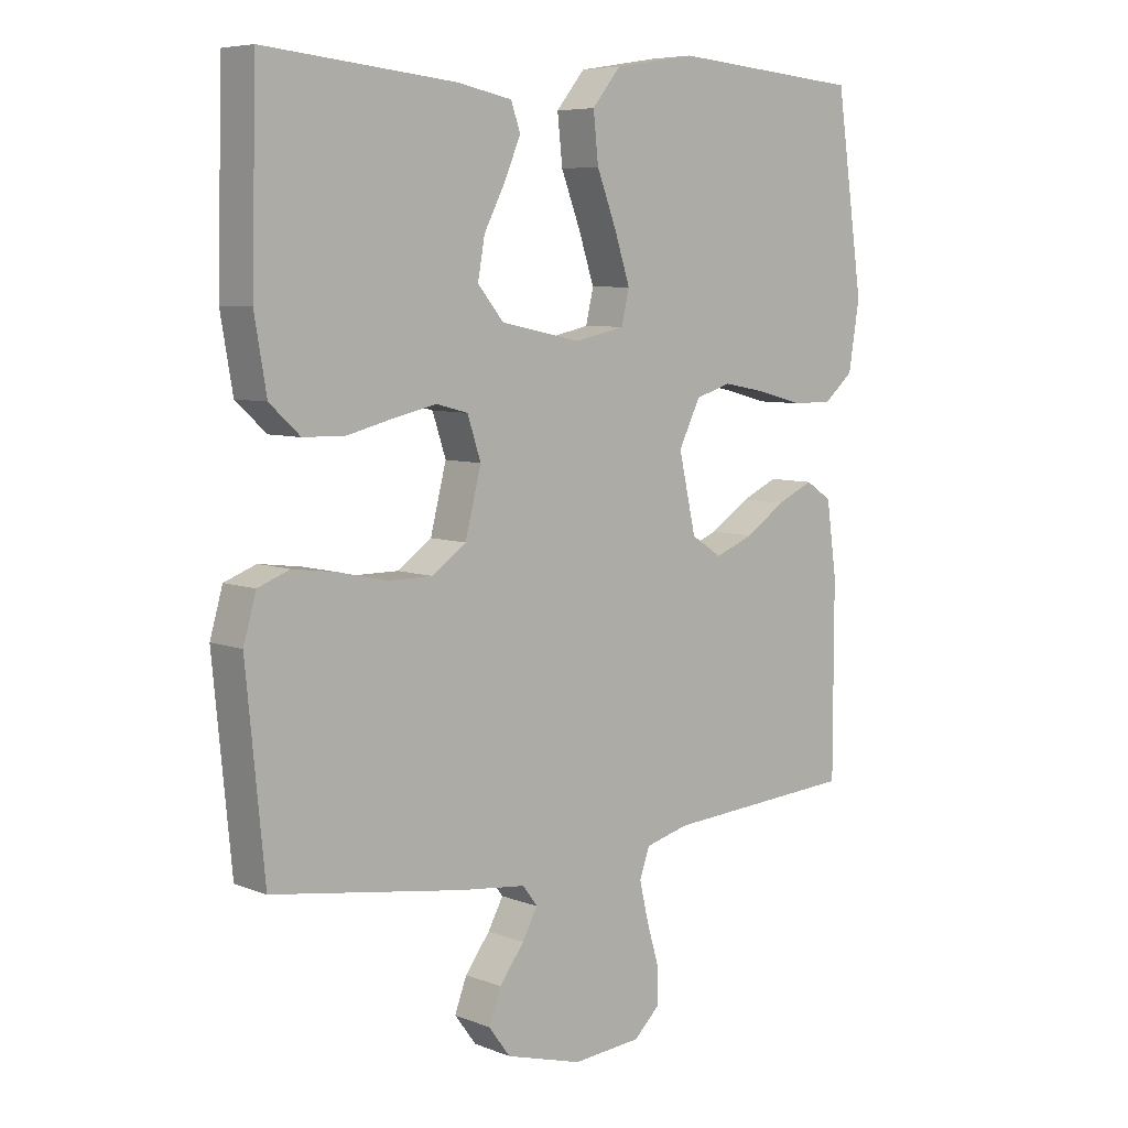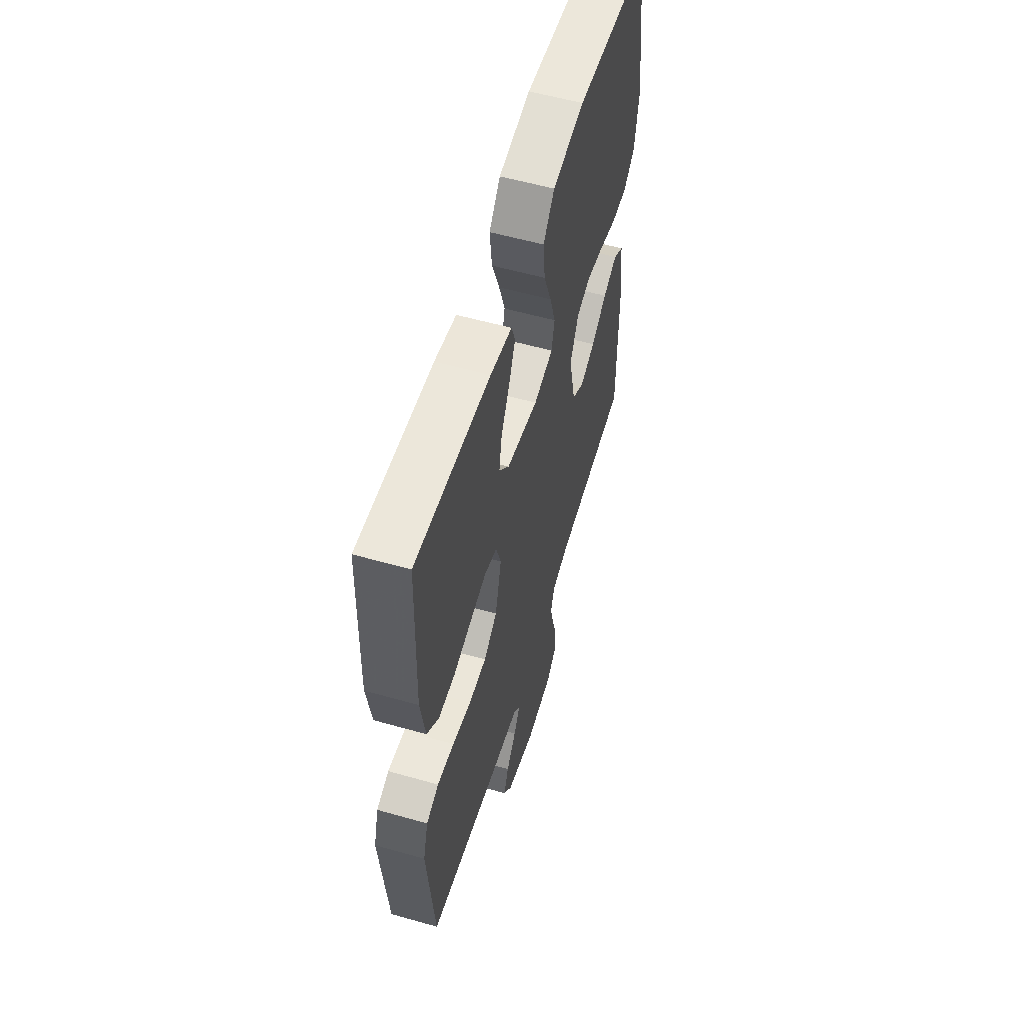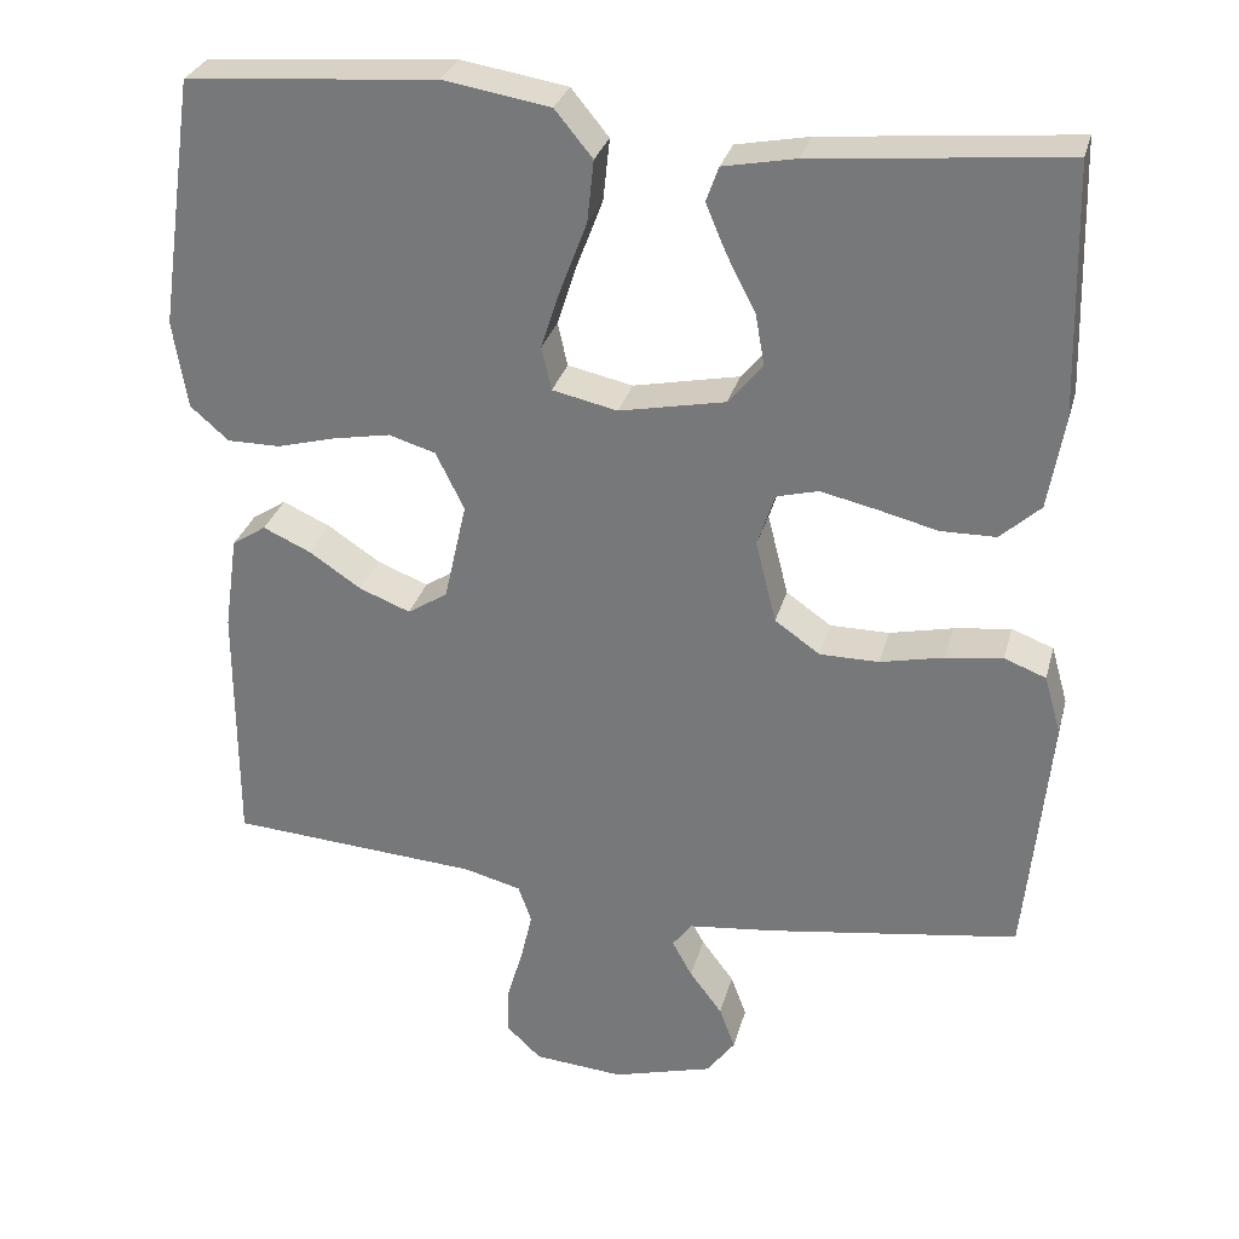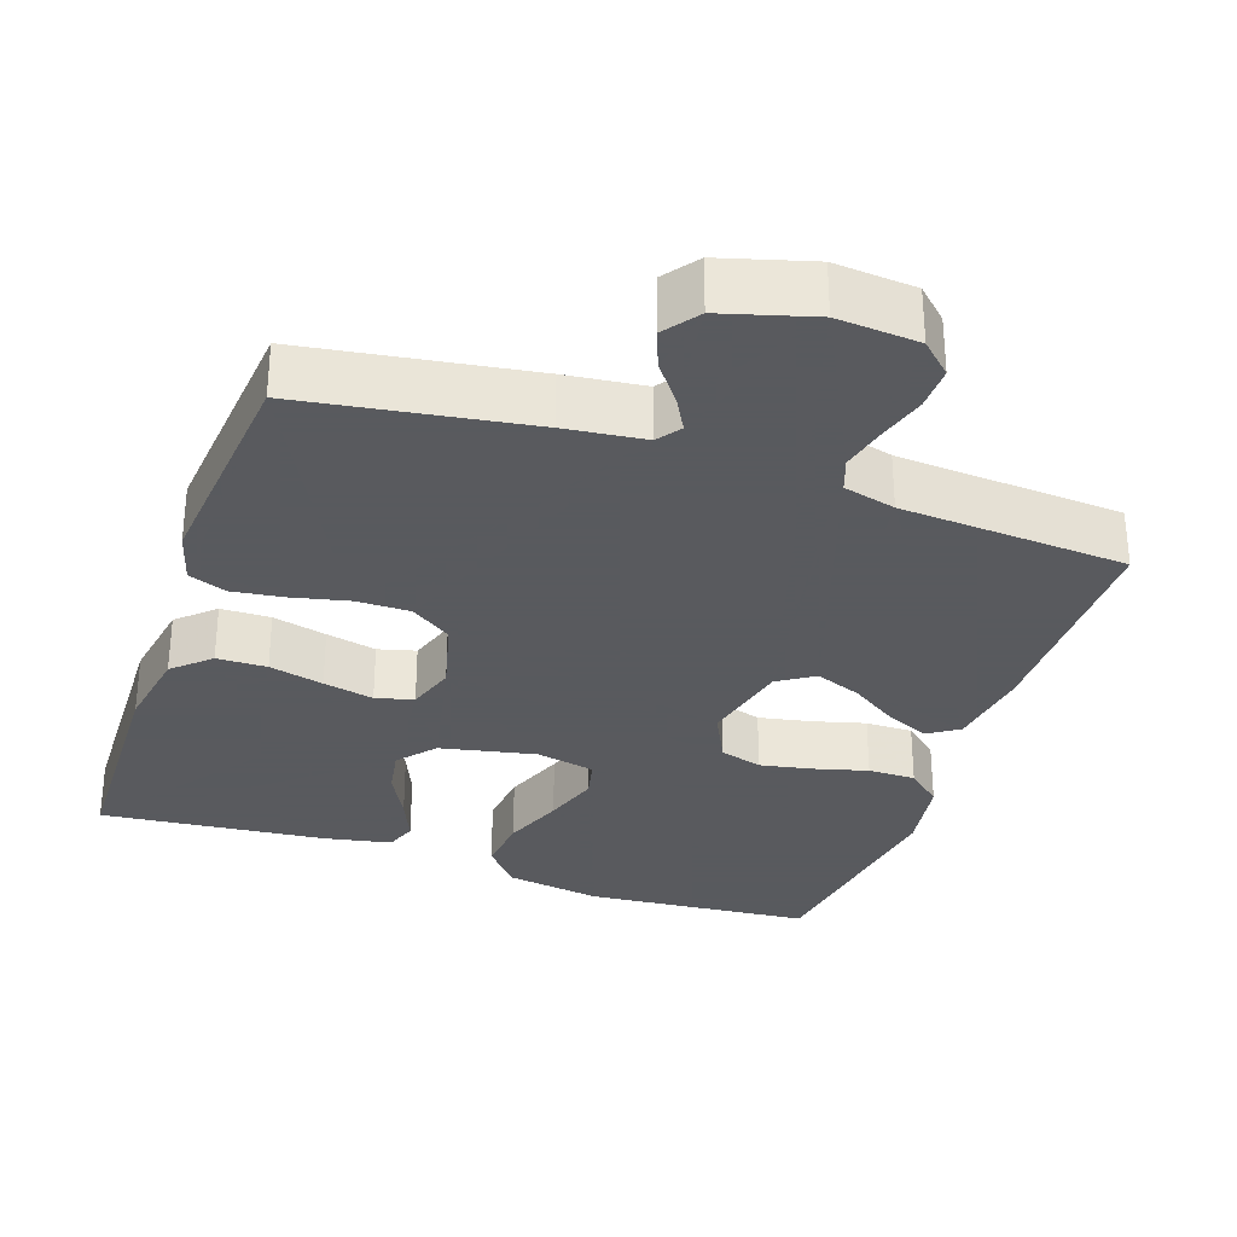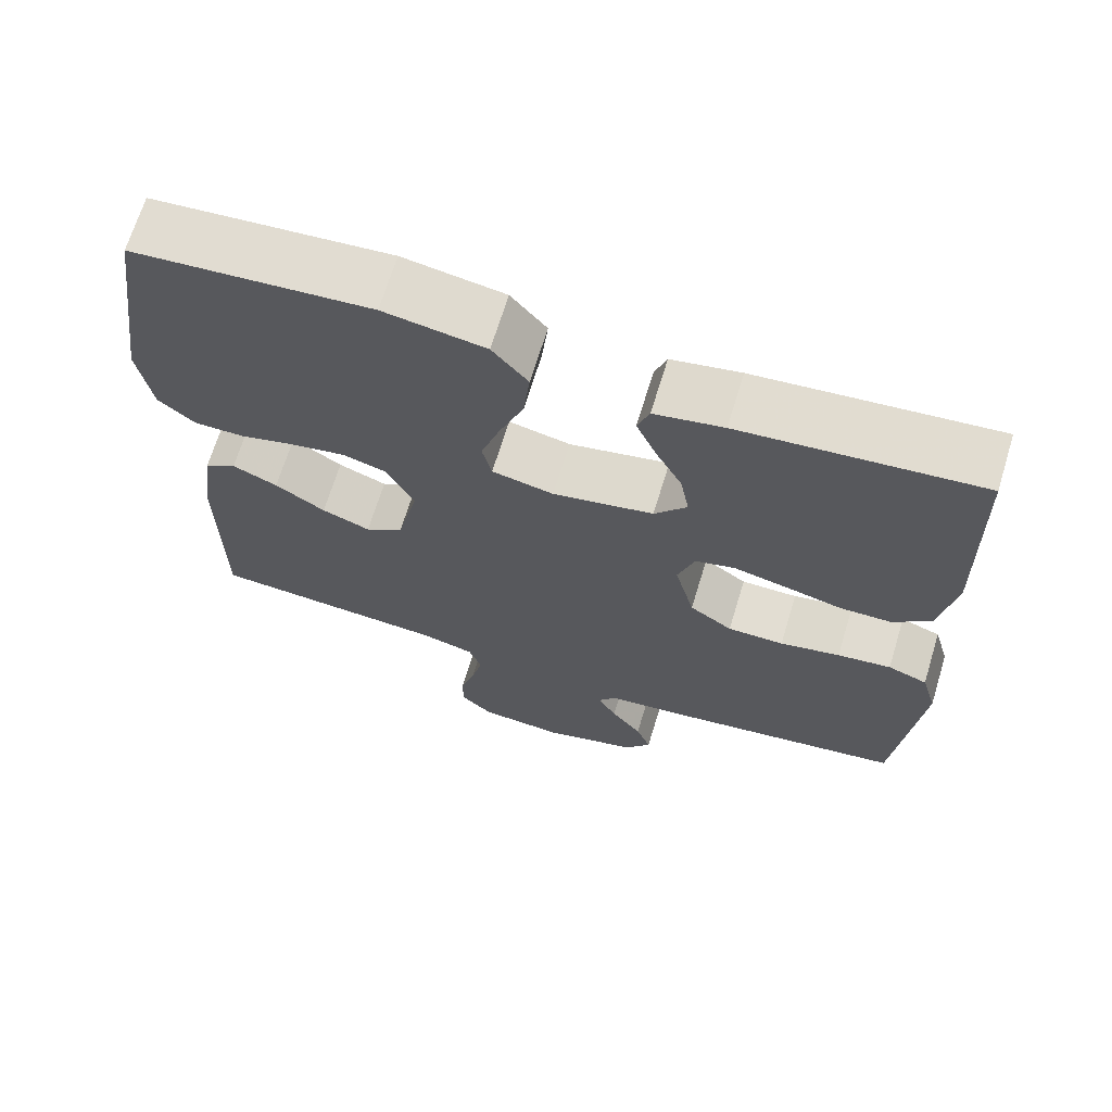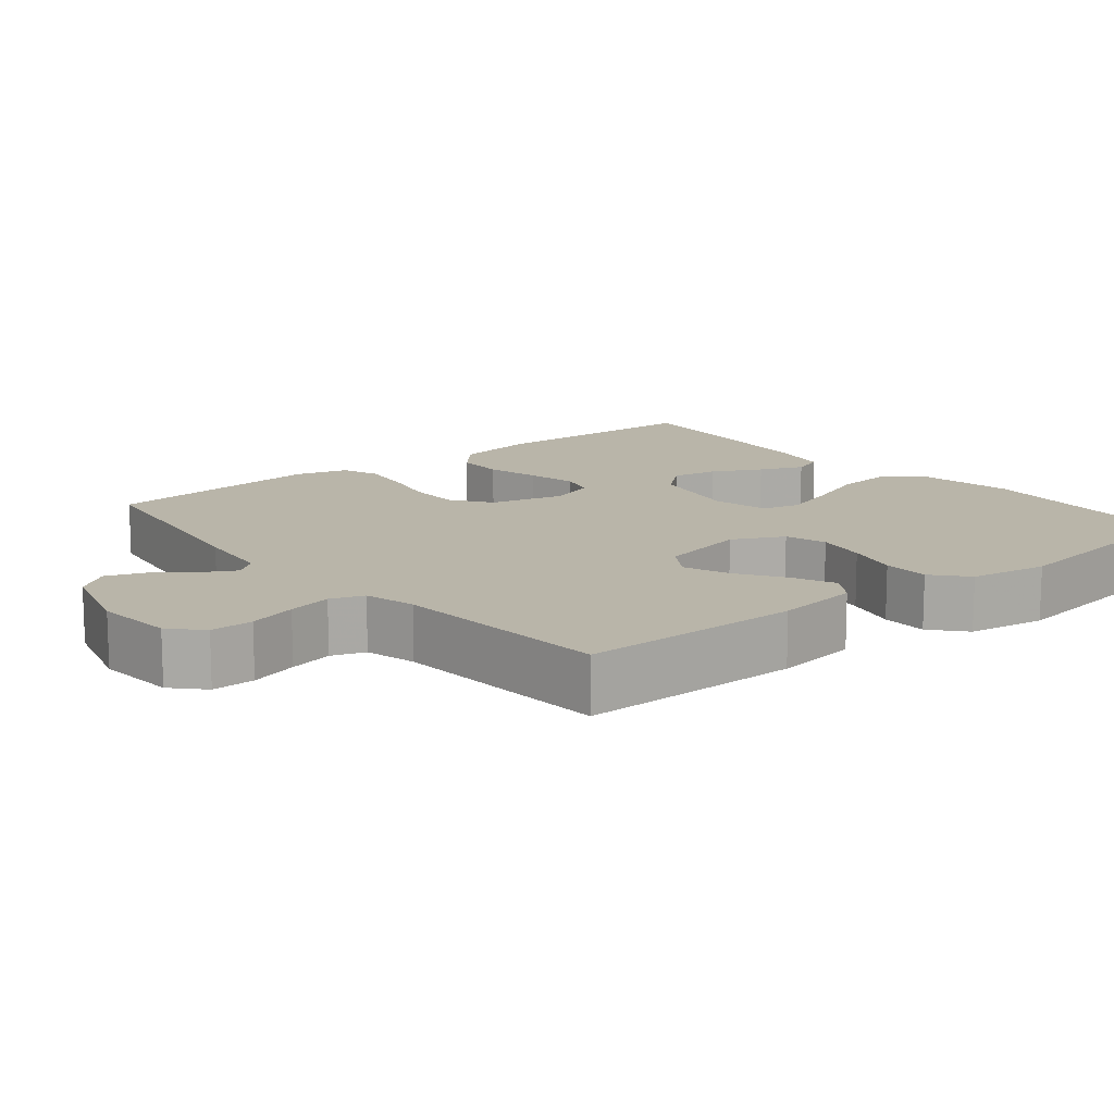
<metadata>
{"format":"obj","ext":"obj","renderer":"f3d","projection":"perspective","resolution":1024,"background":"white","views":[{"elev":6.8,"azim":138.3,"up":"+Z"},{"elev":56.9,"azim":106.5,"up":"+Z"},{"elev":29.9,"azim":14.3,"up":"+Z"},{"elev":-31.2,"azim":161.1,"up":"+Y"},{"elev":68.3,"azim":17.0,"up":"+Z"},{"elev":13.4,"azim":-129.2,"up":"+Y"}]}
</metadata>
<code>
v 0.5 0.07 -0.5
v 0.2 0.07 -0.545
v 0.095 0.07 -0.557
v 0.072 0.07 -0.588
v 0.096 0.07 -0.632
v 0.135 0.07 -0.684
v 0.154 0.07 -0.735
v 0.12 0.07 -0.781
v 0 0.07 -0.815
v -0.108 0.07 -0.806
v -0.149 0.07 -0.767
v -0.148 0.07 -0.709
v -0.129 0.07 -0.644
v -0.115 0.07 -0.584
v -0.131 0.07 -0.539
v -0.2 0.07 -0.521
v -0.5 0.07 -0.5
v -0.5 0.07 -0.2
v -0.484 0.07 -0.086
v -0.443 0.07 -0.059
v -0.386 0.07 -0.085
v -0.323 0.07 -0.127
v -0.262 0.07 -0.151
v -0.214 0.07 -0.12
v -0.187 0.07 0
v -0.221 0.07 0.069
v -0.277 0.07 0.086
v -0.346 0.07 0.073
v -0.417 0.07 0.054
v -0.48 0.07 0.054
v -0.526 0.07 0.094
v -0.543 0.07 0.2
v -0.5 0.07 0.5
v -0.2 0.07 0.525
v -0.072 0.07 0.504
v -0.027 0.07 0.449
v -0.035 0.07 0.374
v -0.066 0.07 0.293
v -0.09 0.07 0.219
v -0.078 0.07 0.167
v 0 0.07 0.15
v 0.127 0.07 0.176
v 0.168 0.07 0.225
v 0.157 0.07 0.287
v 0.123 0.07 0.353
v 0.098 0.07 0.412
v 0.113 0.07 0.454
v 0.2 0.07 0.471
v 0.5 0.07 0.5
v 0.508 0.07 0.2
v 0.489 0.07 0.089
v 0.441 0.07 0.045
v 0.375 0.07 0.044
v 0.303 0.07 0.062
v 0.236 0.07 0.077
v 0.186 0.07 0.064
v 0.165 0.07 0
v 0.19 0.07 -0.099
v 0.244 0.07 -0.137
v 0.315 0.07 -0.137
v 0.391 0.07 -0.12
v 0.459 0.07 -0.111
v 0.509 0.07 -0.13
v 0.529 0.07 -0.2
v 0.5 0 -0.5
v 0.2 0 -0.545
v 0.095 0 -0.557
v 0.072 0 -0.588
v 0.096 0 -0.632
v 0.135 0 -0.684
v 0.154 0 -0.735
v 0.12 0 -0.781
v 0 0 -0.815
v -0.108 0 -0.806
v -0.149 0 -0.767
v -0.148 0 -0.709
v -0.129 0 -0.644
v -0.115 0 -0.584
v -0.131 0 -0.539
v -0.2 0 -0.521
v -0.5 0 -0.5
v -0.5 0 -0.2
v -0.484 0 -0.086
v -0.443 0 -0.059
v -0.386 0 -0.085
v -0.323 0 -0.127
v -0.262 0 -0.151
v -0.214 0 -0.12
v -0.187 0 0
v -0.221 0 0.069
v -0.277 0 0.086
v -0.346 0 0.073
v -0.417 0 0.054
v -0.48 0 0.054
v -0.526 0 0.094
v -0.543 0 0.2
v -0.5 0 0.5
v -0.2 0 0.525
v -0.072 0 0.504
v -0.027 0 0.449
v -0.035 0 0.374
v -0.066 0 0.293
v -0.09 0 0.219
v -0.078 0 0.167
v 0 0 0.15
v 0.127 0 0.176
v 0.168 0 0.225
v 0.157 0 0.287
v 0.123 0 0.353
v 0.098 0 0.412
v 0.113 0 0.454
v 0.2 0 0.471
v 0.5 0 0.5
v 0.508 0 0.2
v 0.489 0 0.089
v 0.441 0 0.045
v 0.375 0 0.044
v 0.303 0 0.062
v 0.236 0 0.077
v 0.186 0 0.064
v 0.165 0 0
v 0.19 0 -0.099
v 0.244 0 -0.137
v 0.315 0 -0.137
v 0.391 0 -0.12
v 0.459 0 -0.111
v 0.509 0 -0.13
v 0.529 0 -0.2
f 60 61 62 63
f 60 63 64 1
f 51 52 53 54
f 51 54 55
f 50 51 55
f 49 50 55 56
f 44 45 46 47
f 44 47 48 49
f 35 36 37 38
f 35 38 39
f 34 35 39
f 33 34 39 40
f 31 32 33 40
f 28 29 30 31
f 27 28 31 40
f 19 20 21 22
f 19 22 23
f 16 17 18 19
f 15 16 19 23
f 14 15 23 24
f 10 11 12 13
f 10 13 14
f 9 10 14
f 5 6 7 8
f 4 5 8 9
f 60 1 2 3
f 59 60 3 4
f 43 44 49
f 42 43 49 56
f 41 42 56 57
f 26 27 40 41
f 25 26 41 57
f 4 9 14 24
f 58 59 4 24
f 24 25 57 58
f 127 126 125 124
f 65 128 127 124
f 118 117 116 115
f 119 118 115
f 119 115 114
f 120 119 114 113
f 111 110 109 108
f 113 112 111 108
f 102 101 100 99
f 103 102 99
f 103 99 98
f 104 103 98 97
f 104 97 96 95
f 95 94 93 92
f 104 95 92 91
f 86 85 84 83
f 87 86 83
f 83 82 81 80
f 87 83 80 79
f 88 87 79 78
f 77 76 75 74
f 78 77 74
f 78 74 73
f 72 71 70 69
f 73 72 69 68
f 67 66 65 124
f 68 67 124 123
f 113 108 107
f 120 113 107 106
f 121 120 106 105
f 105 104 91 90
f 121 105 90 89
f 88 78 73 68
f 88 68 123 122
f 122 121 89 88
f 1 65 66 2
f 2 66 67 3
f 3 67 68 4
f 4 68 69 5
f 5 69 70 6
f 6 70 71 7
f 7 71 72 8
f 8 72 73 9
f 9 73 74 10
f 10 74 75 11
f 11 75 76 12
f 12 76 77 13
f 13 77 78 14
f 14 78 79 15
f 15 79 80 16
f 16 80 81 17
f 17 81 82 18
f 18 82 83 19
f 19 83 84 20
f 20 84 85 21
f 21 85 86 22
f 22 86 87 23
f 23 87 88 24
f 24 88 89 25
f 25 89 90 26
f 26 90 91 27
f 27 91 92 28
f 28 92 93 29
f 29 93 94 30
f 30 94 95 31
f 31 95 96 32
f 32 96 97 33
f 33 97 98 34
f 34 98 99 35
f 35 99 100 36
f 36 100 101 37
f 37 101 102 38
f 38 102 103 39
f 39 103 104 40
f 40 104 105 41
f 41 105 106 42
f 42 106 107 43
f 43 107 108 44
f 44 108 109 45
f 45 109 110 46
f 46 110 111 47
f 47 111 112 48
f 48 112 113 49
f 49 113 114 50
f 50 114 115 51
f 51 115 116 52
f 52 116 117 53
f 53 117 118 54
f 54 118 119 55
f 55 119 120 56
f 56 120 121 57
f 57 121 122 58
f 58 122 123 59
f 59 123 124 60
f 60 124 125 61
f 61 125 126 62
f 62 126 127 63
f 63 127 128 64
f 64 128 65 1

</code>
